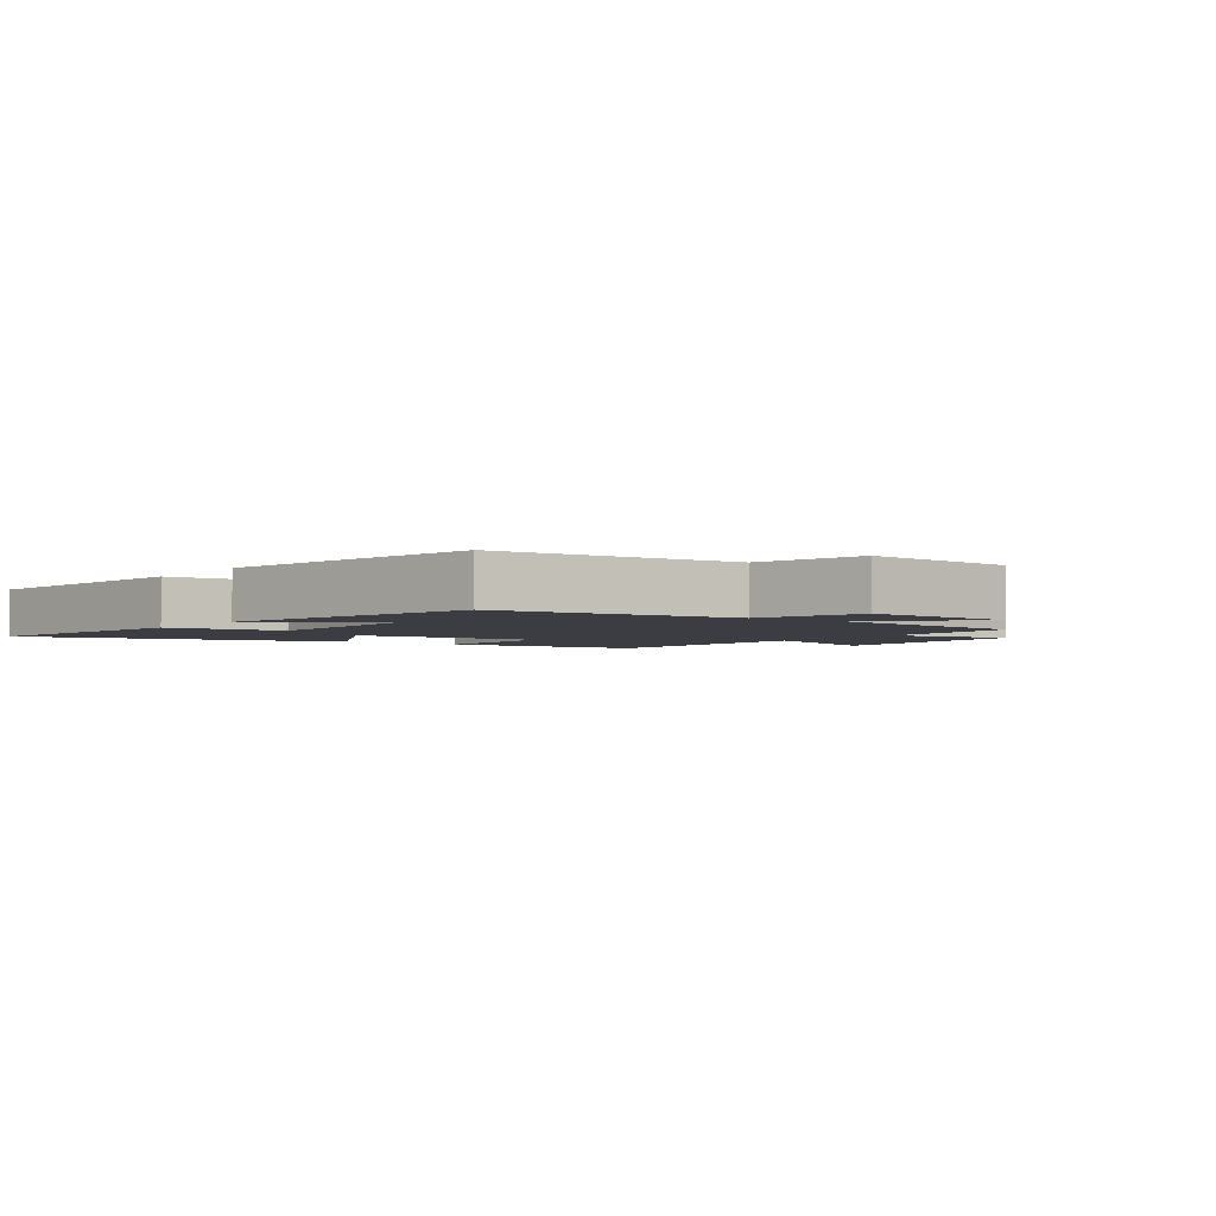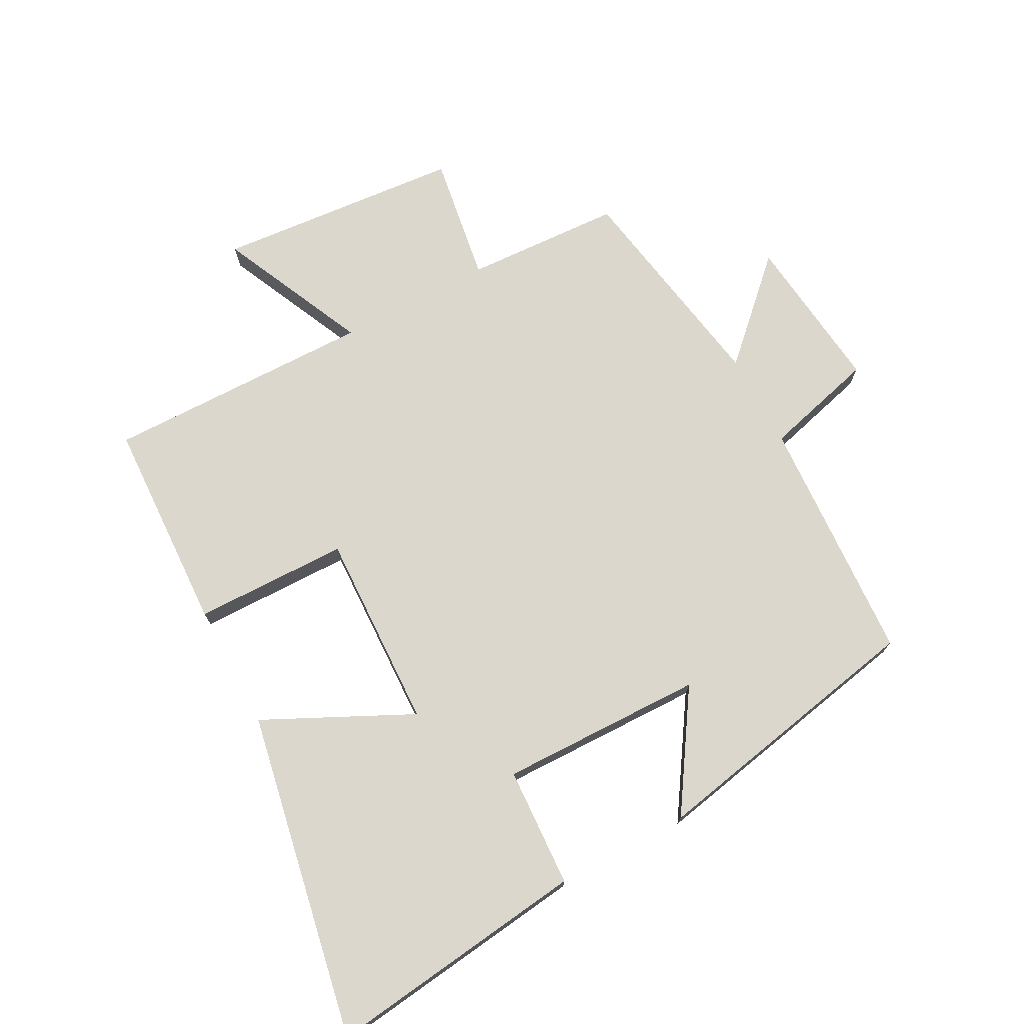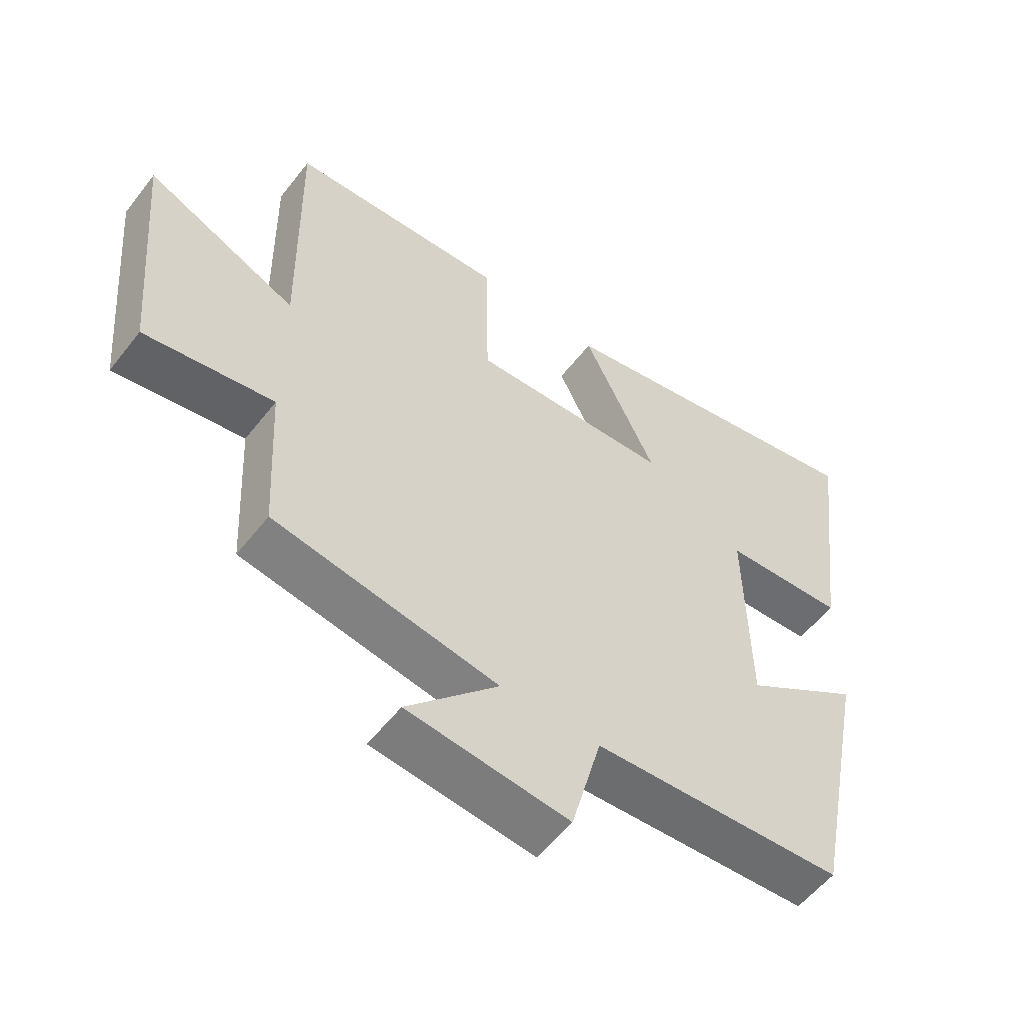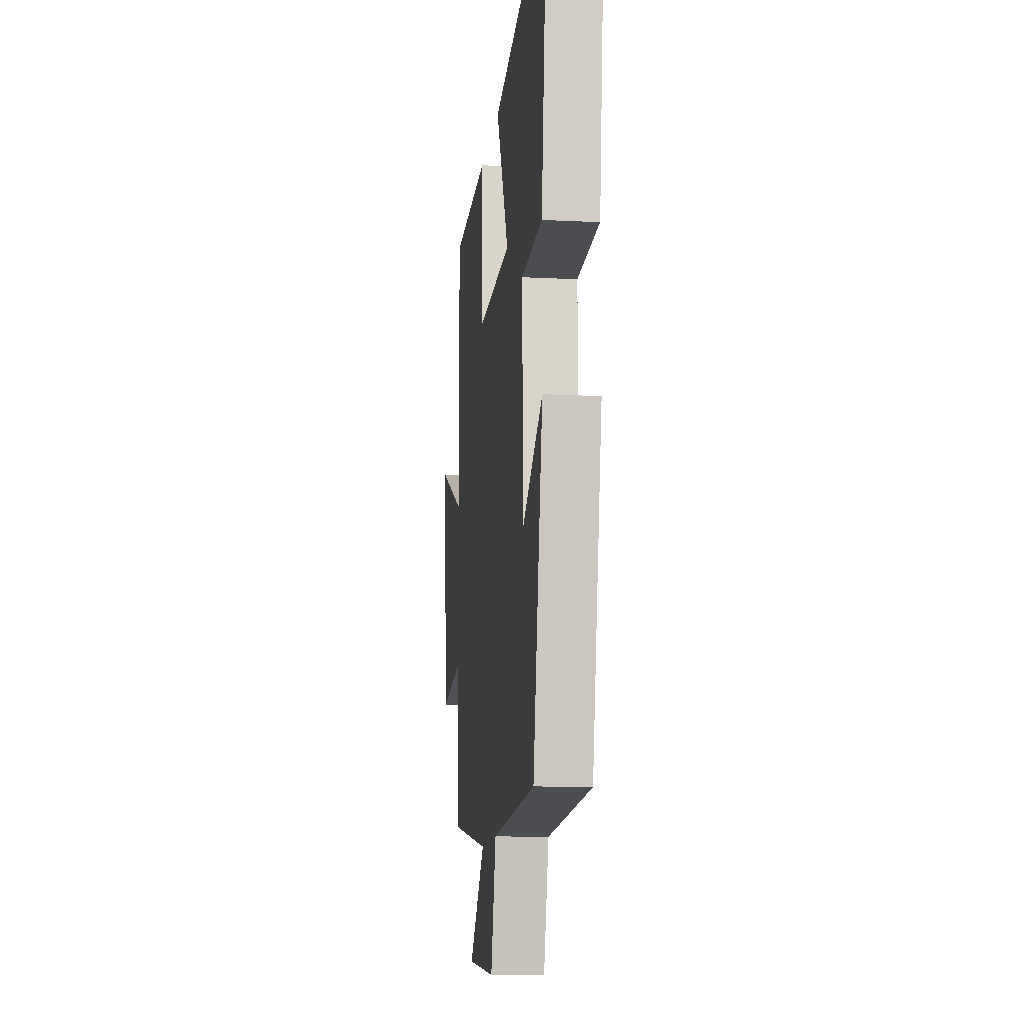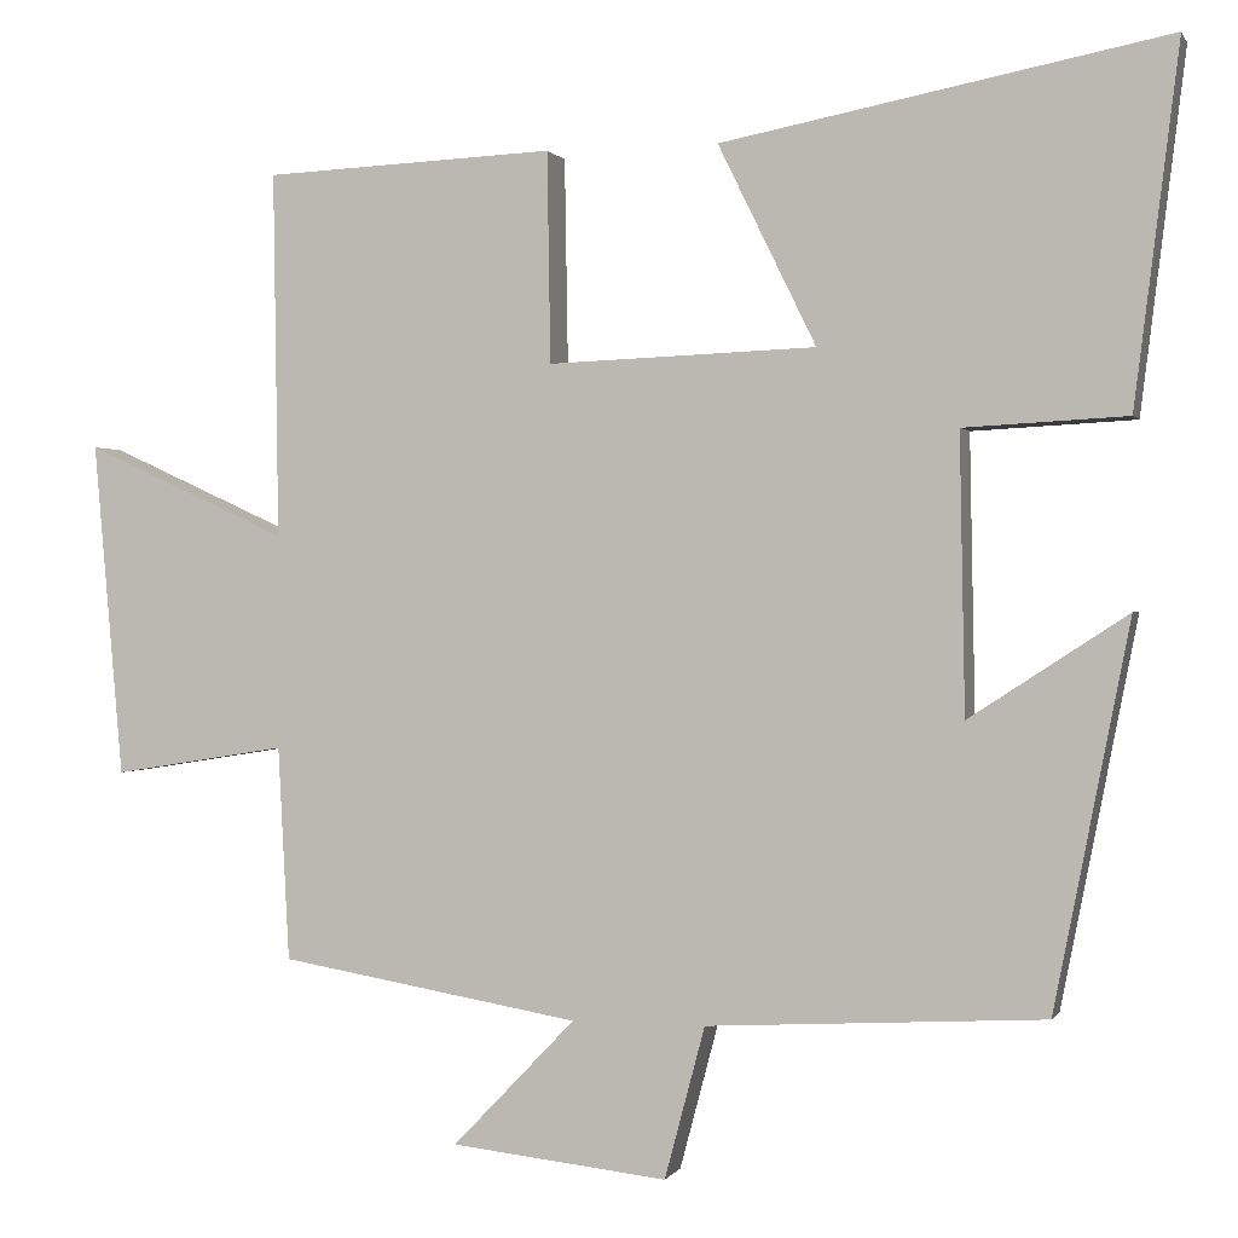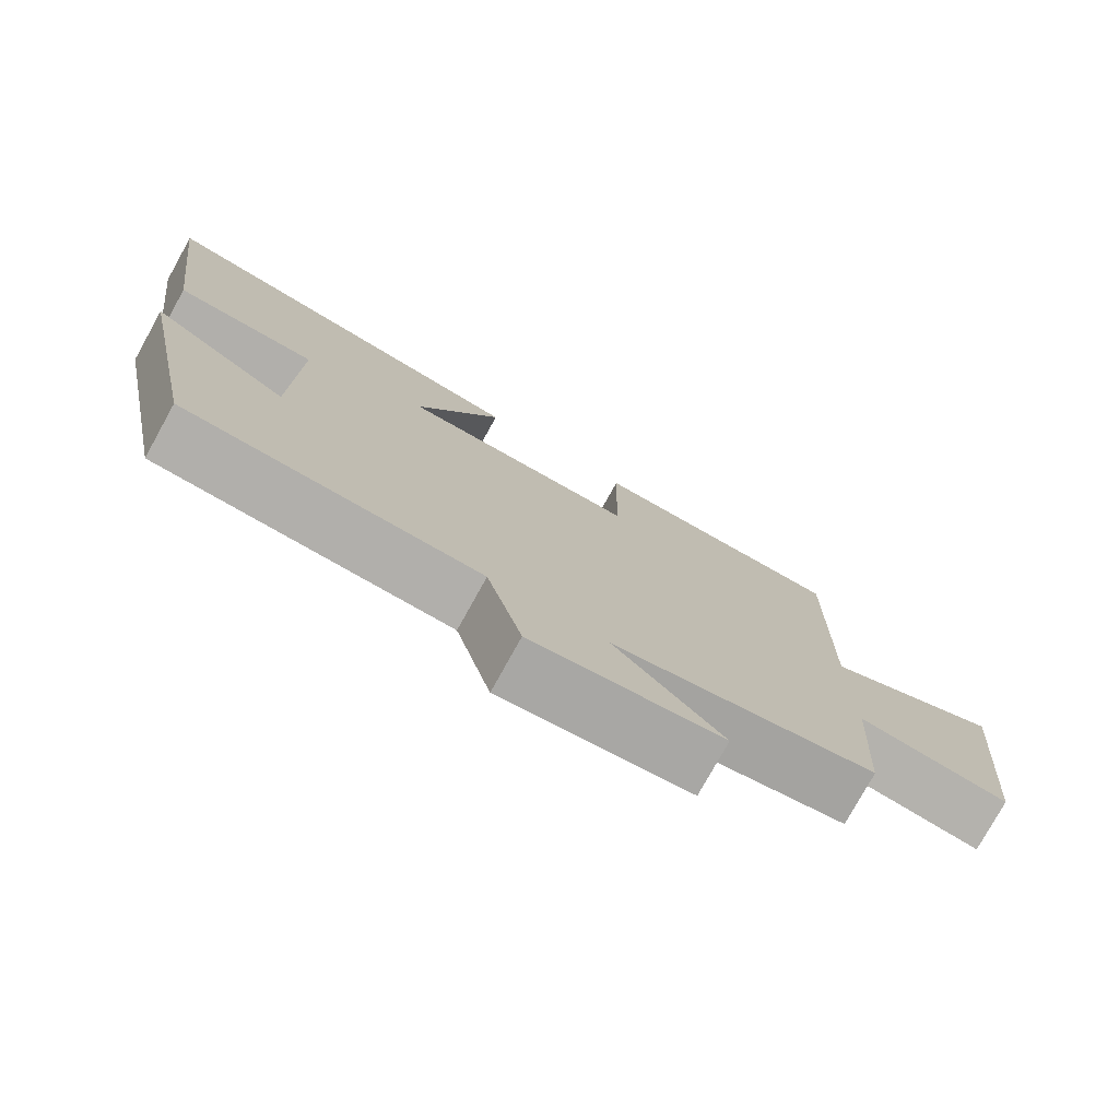
<metadata>
{"format":"obj","ext":"obj","renderer":"f3d","projection":"perspective","resolution":1024,"background":"white","views":[{"elev":-2.9,"azim":144.6,"up":"+Y"},{"elev":73.3,"azim":61.8,"up":"+Y"},{"elev":-55.7,"azim":-37.3,"up":"+Z"},{"elev":-12.6,"azim":83.2,"up":"+Z"},{"elev":0.3,"azim":15.8,"up":"+Z"},{"elev":-77.3,"azim":151.0,"up":"+Z"}]}
</metadata>
<code>
v 0.552 0.07 0.6
v 0.5 0.07 0.184
v 0.31 0.07 0.174
v 0.316 0.07 -0.15
v 0.5 0.07 -0.03
v 0.412 0.07 -0.478
v 0.019 0.07 -0.5
v -0.028 0.07 -0.677
v -0.28 0.07 -0.649
v -0.137 0.07 -0.5
v -0.487 0.07 -0.44
v -0.5 0.07 -0.191
v -0.702 0.07 -0.223
v -0.736 0.07 0.167
v -0.5 0.07 0.059
v -0.506 0.07 0.485
v -0.168 0.07 0.5
v -0.164 0.07 0.255
v 0.148 0.07 0.267
v 0.034 0.07 0.5
v 0.552 0 0.6
v 0.5 0 0.184
v 0.31 0 0.174
v 0.316 0 -0.15
v 0.5 0 -0.03
v 0.412 0 -0.478
v 0.019 0 -0.5
v -0.028 0 -0.677
v -0.28 0 -0.649
v -0.137 0 -0.5
v -0.487 0 -0.44
v -0.5 0 -0.191
v -0.702 0 -0.223
v -0.736 0 0.167
v -0.5 0 0.059
v -0.506 0 0.485
v -0.168 0 0.5
v -0.164 0 0.255
v 0.148 0 0.267
v 0.034 0 0.5
f 1 2 3
f 20 1 3
f 19 20 3
f 18 19 3 4
f 15 16 17 18
f 15 18 4
f 12 13 14 15
f 12 15 4
f 11 12 4
f 10 11 4
f 7 8 9 10
f 6 7 10
f 5 6 10
f 4 5 10
f 23 22 21
f 23 21 40
f 23 40 39
f 24 23 39 38
f 38 37 36 35
f 24 38 35
f 35 34 33 32
f 24 35 32
f 24 32 31
f 24 31 30
f 30 29 28 27
f 30 27 26
f 30 26 25
f 30 25 24
f 1 21 22 2
f 2 22 23 3
f 3 23 24 4
f 4 24 25 5
f 5 25 26 6
f 6 26 27 7
f 7 27 28 8
f 8 28 29 9
f 9 29 30 10
f 10 30 31 11
f 11 31 32 12
f 12 32 33 13
f 13 33 34 14
f 14 34 35 15
f 15 35 36 16
f 16 36 37 17
f 17 37 38 18
f 18 38 39 19
f 19 39 40 20
f 20 40 21 1

</code>
